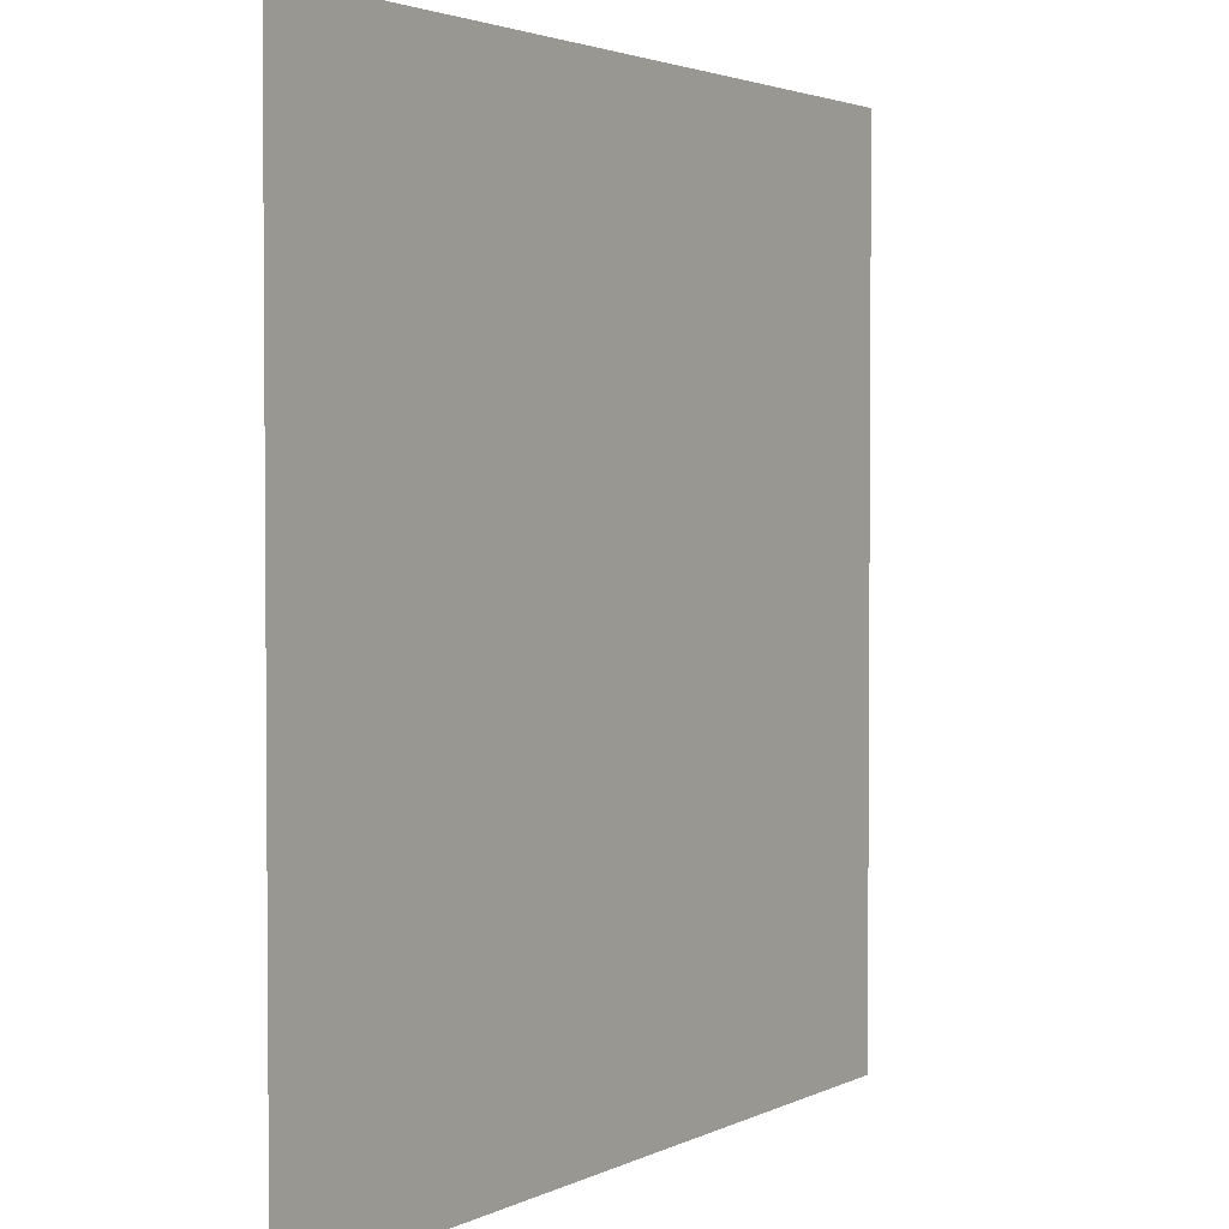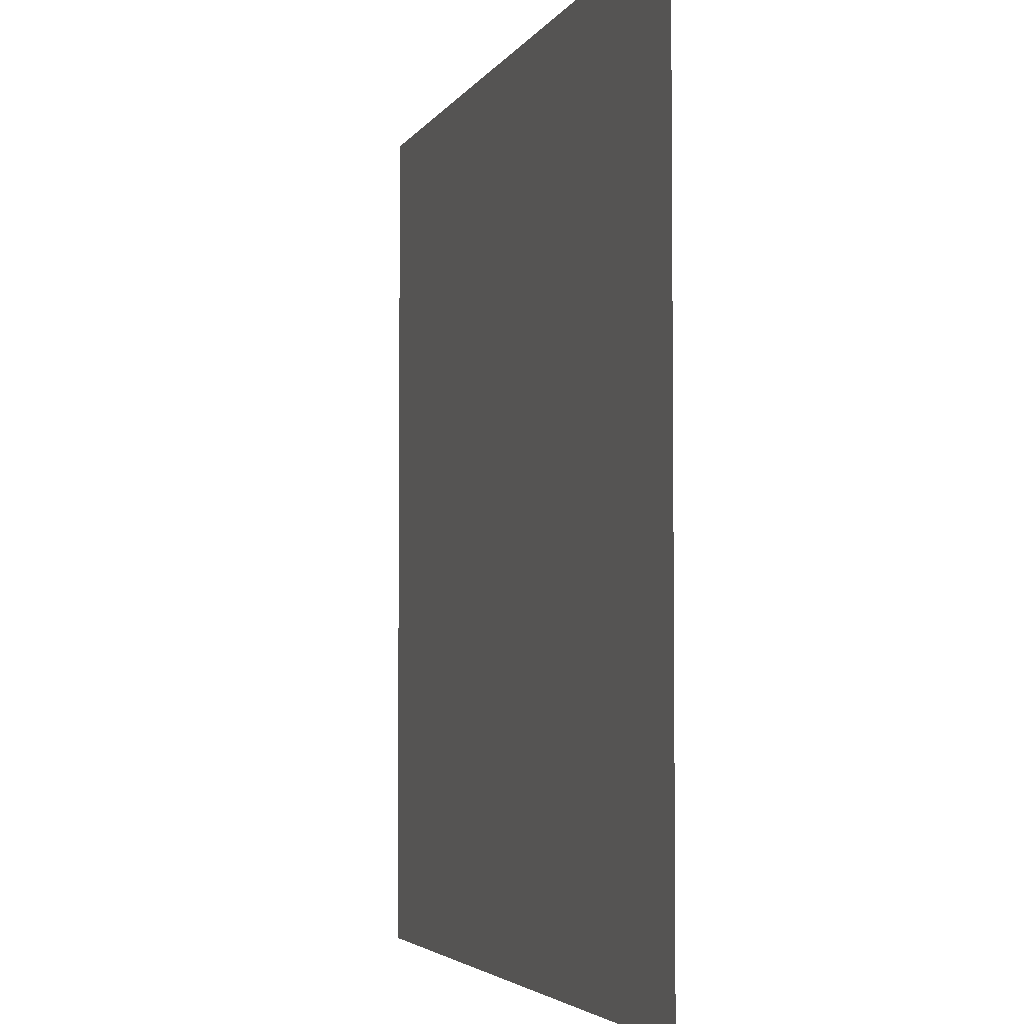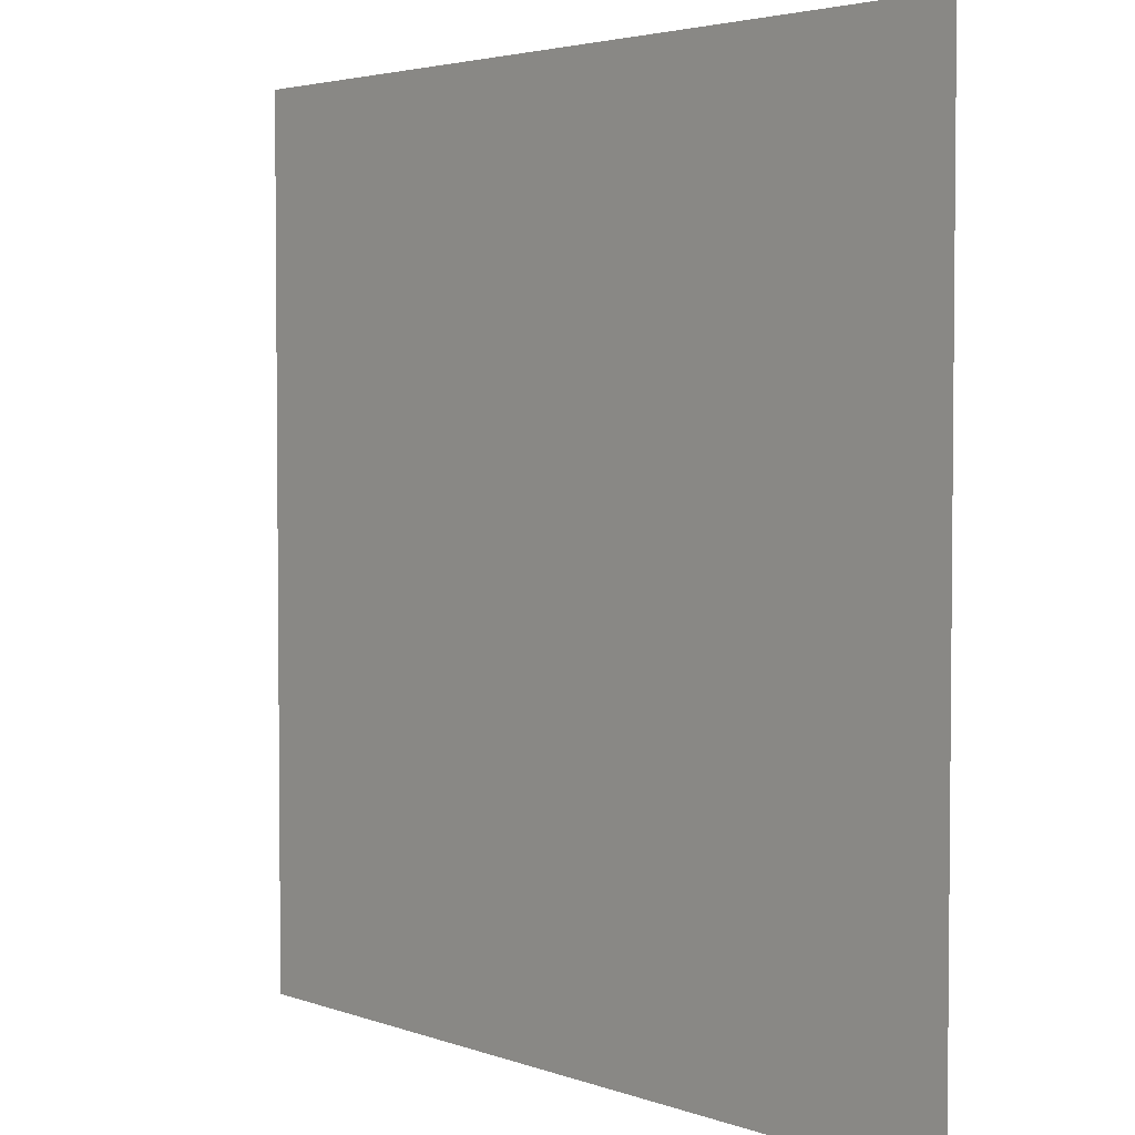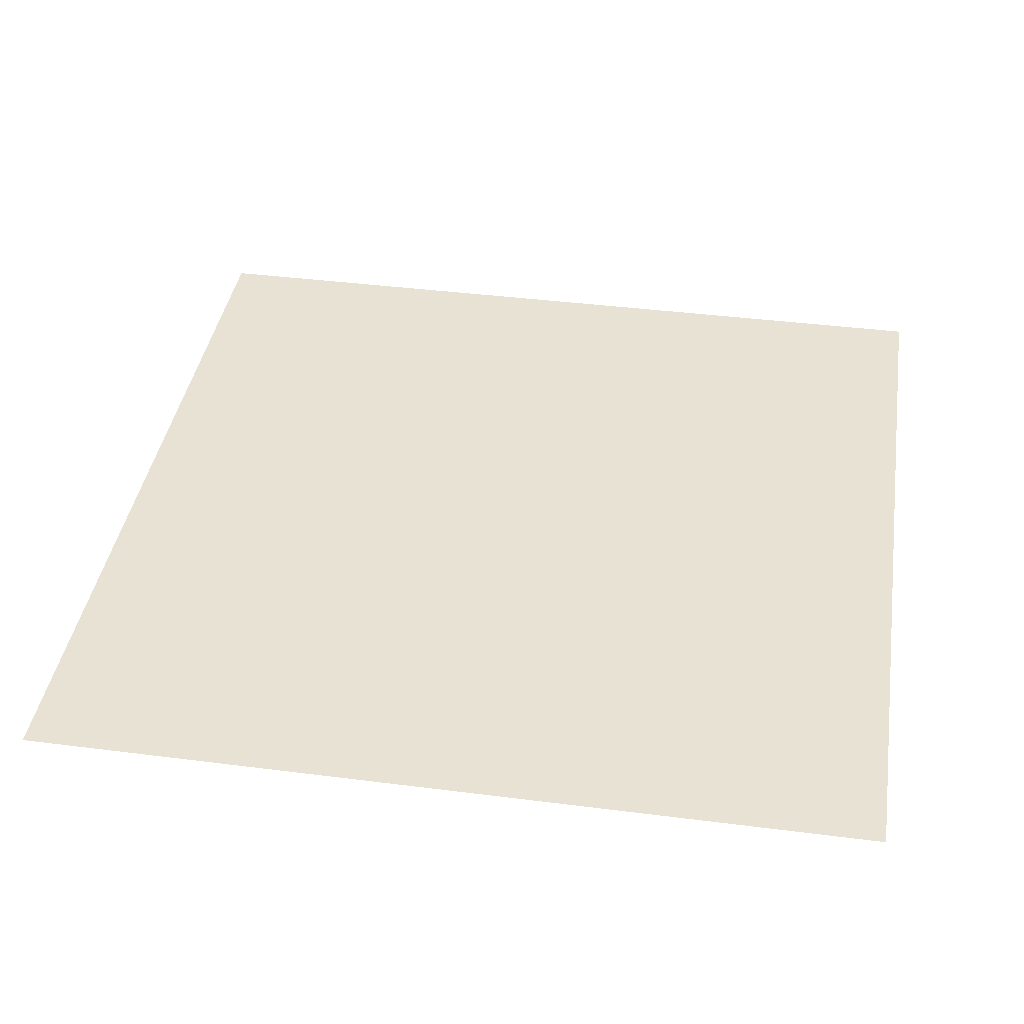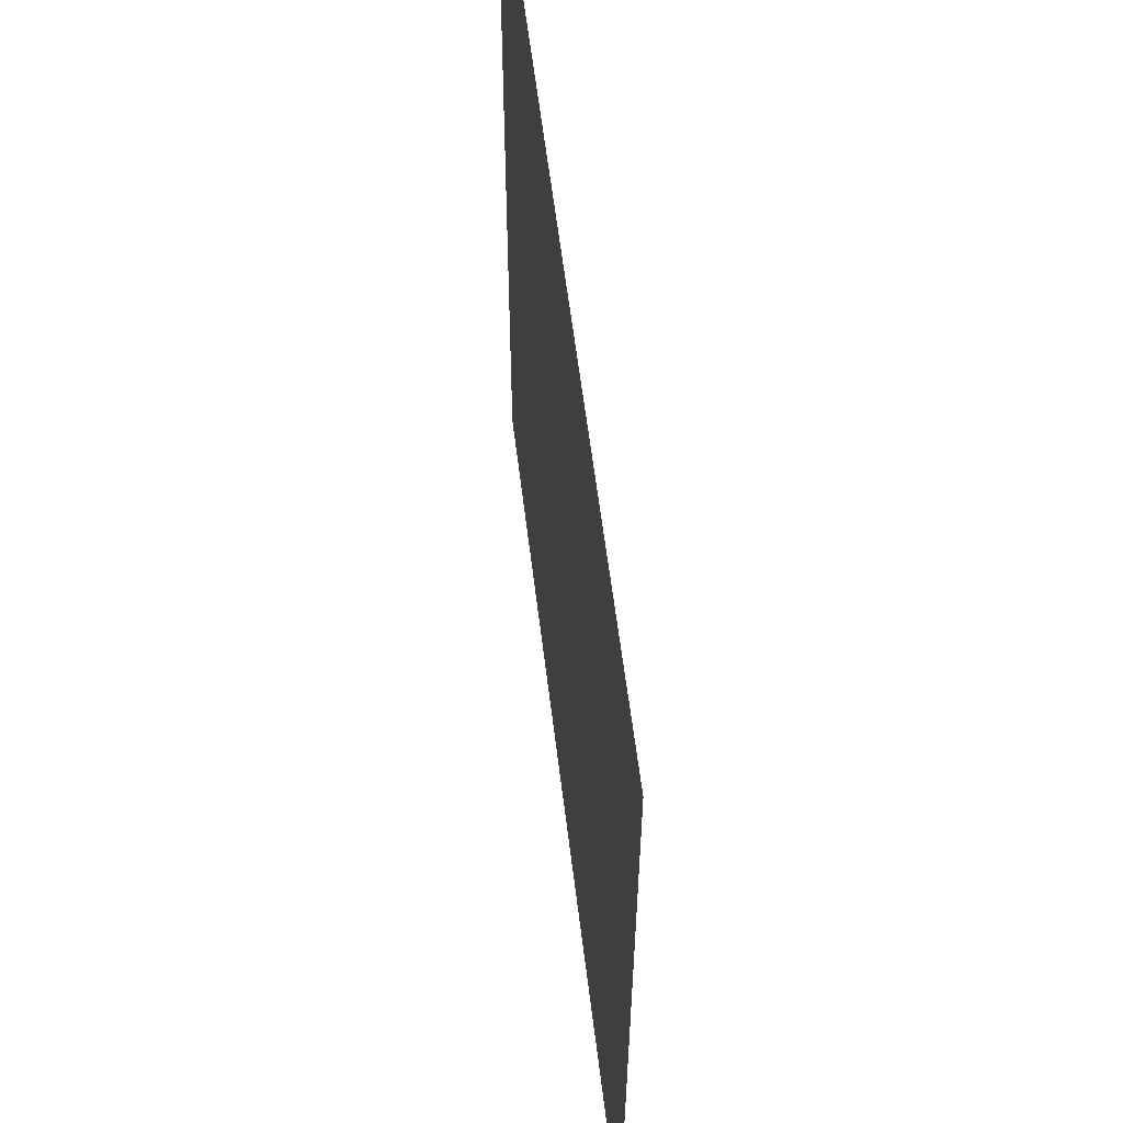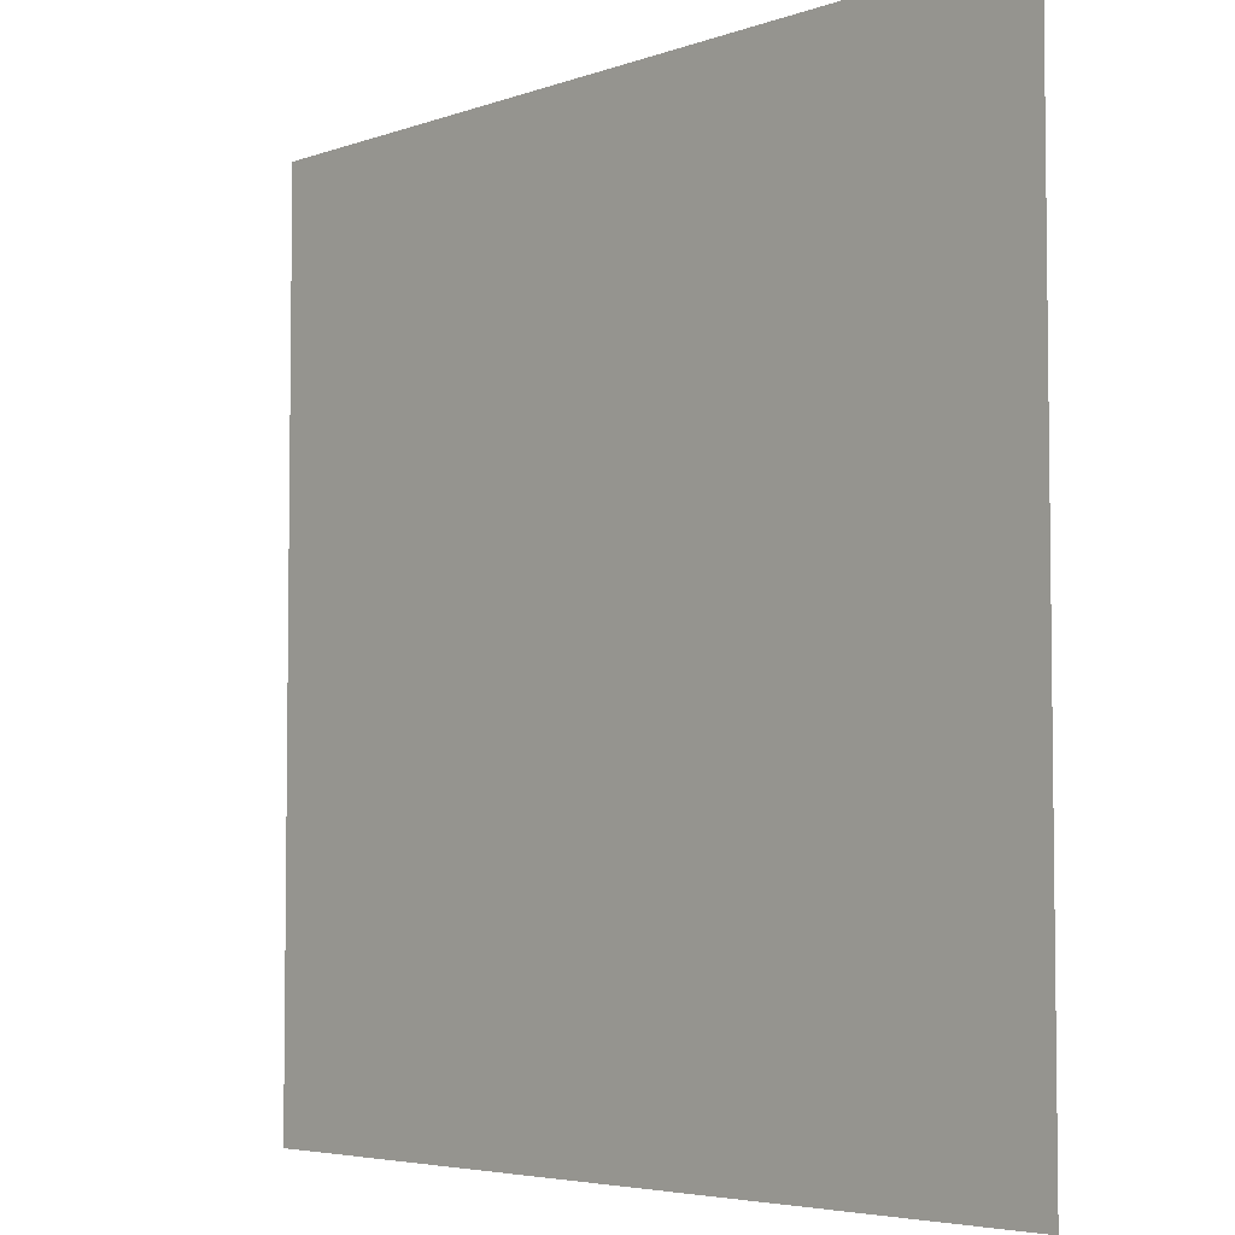
<metadata>
{"format":"obj","ext":"obj","renderer":"f3d","projection":"perspective","resolution":1024,"background":"white","views":[{"elev":2.7,"azim":-58.2,"up":"+Z"},{"elev":-3.9,"azim":73.4,"up":"+Z"},{"elev":3.5,"azim":50.2,"up":"+Z"},{"elev":39.9,"azim":-171.0,"up":"+Y"},{"elev":59.4,"azim":83.1,"up":"+Z"},{"elev":-4.8,"azim":48.2,"up":"+Z"}]}
</metadata>
<code>
o plane
v 1 -0 1
v -1 0 -1
v -1 -0 1
v 1 0 -1
f 1 2 3
f 1 4 2

</code>
